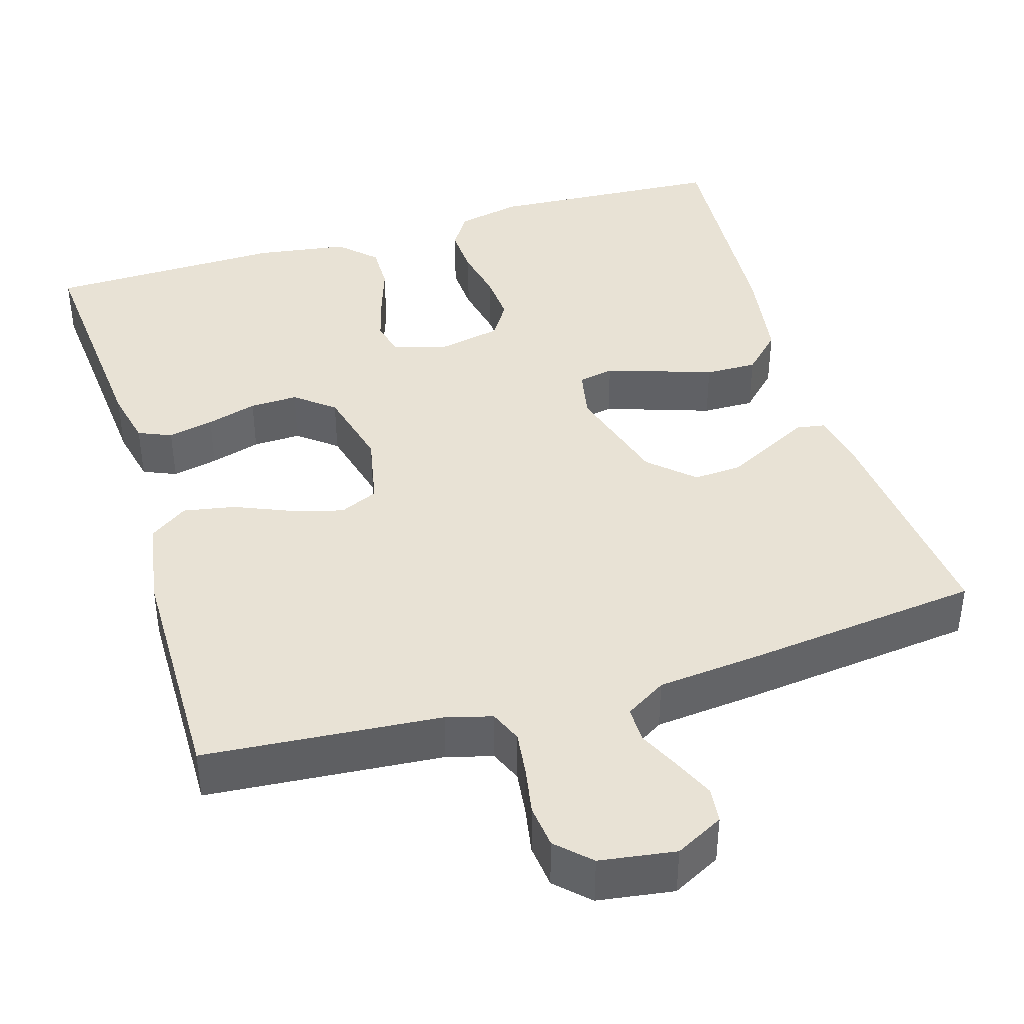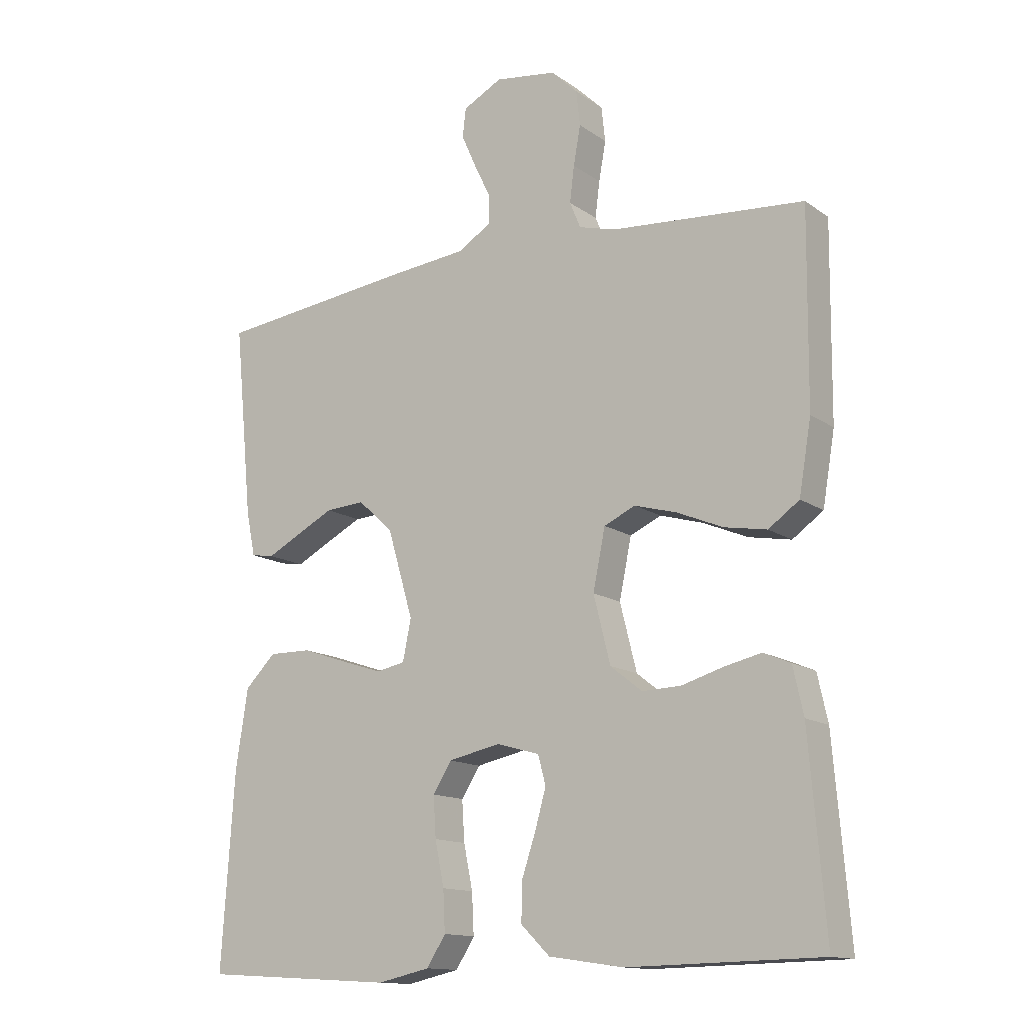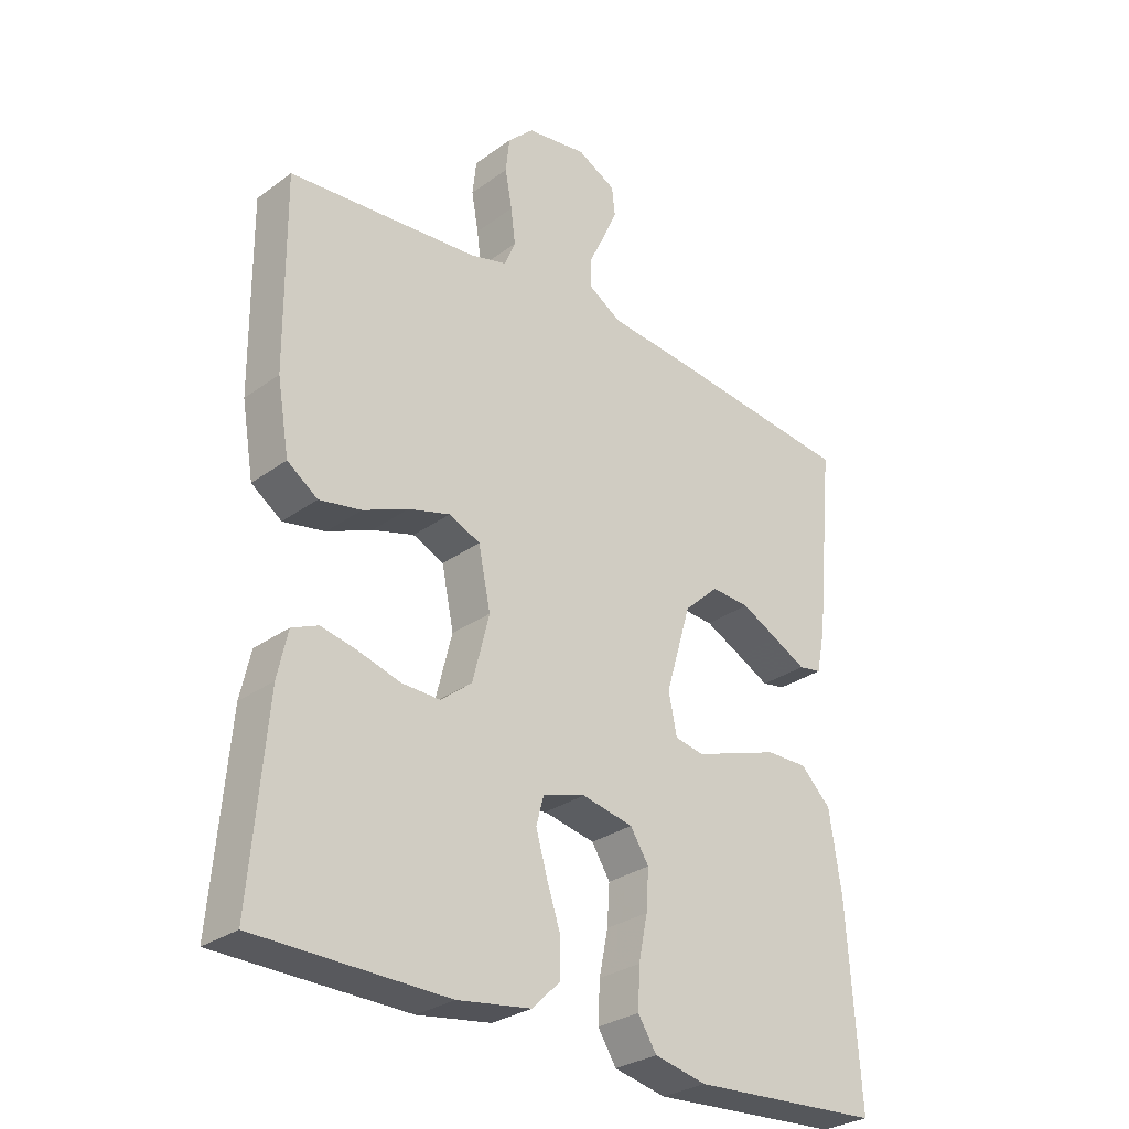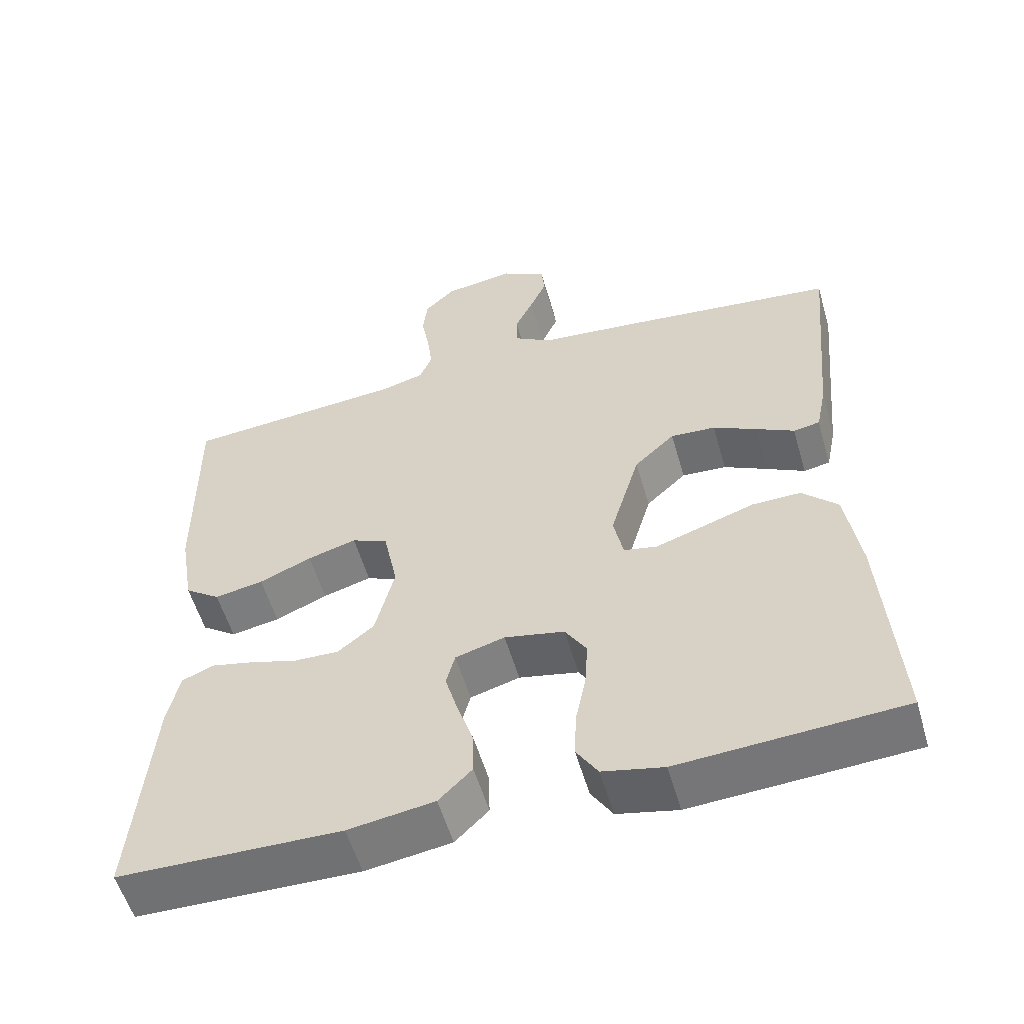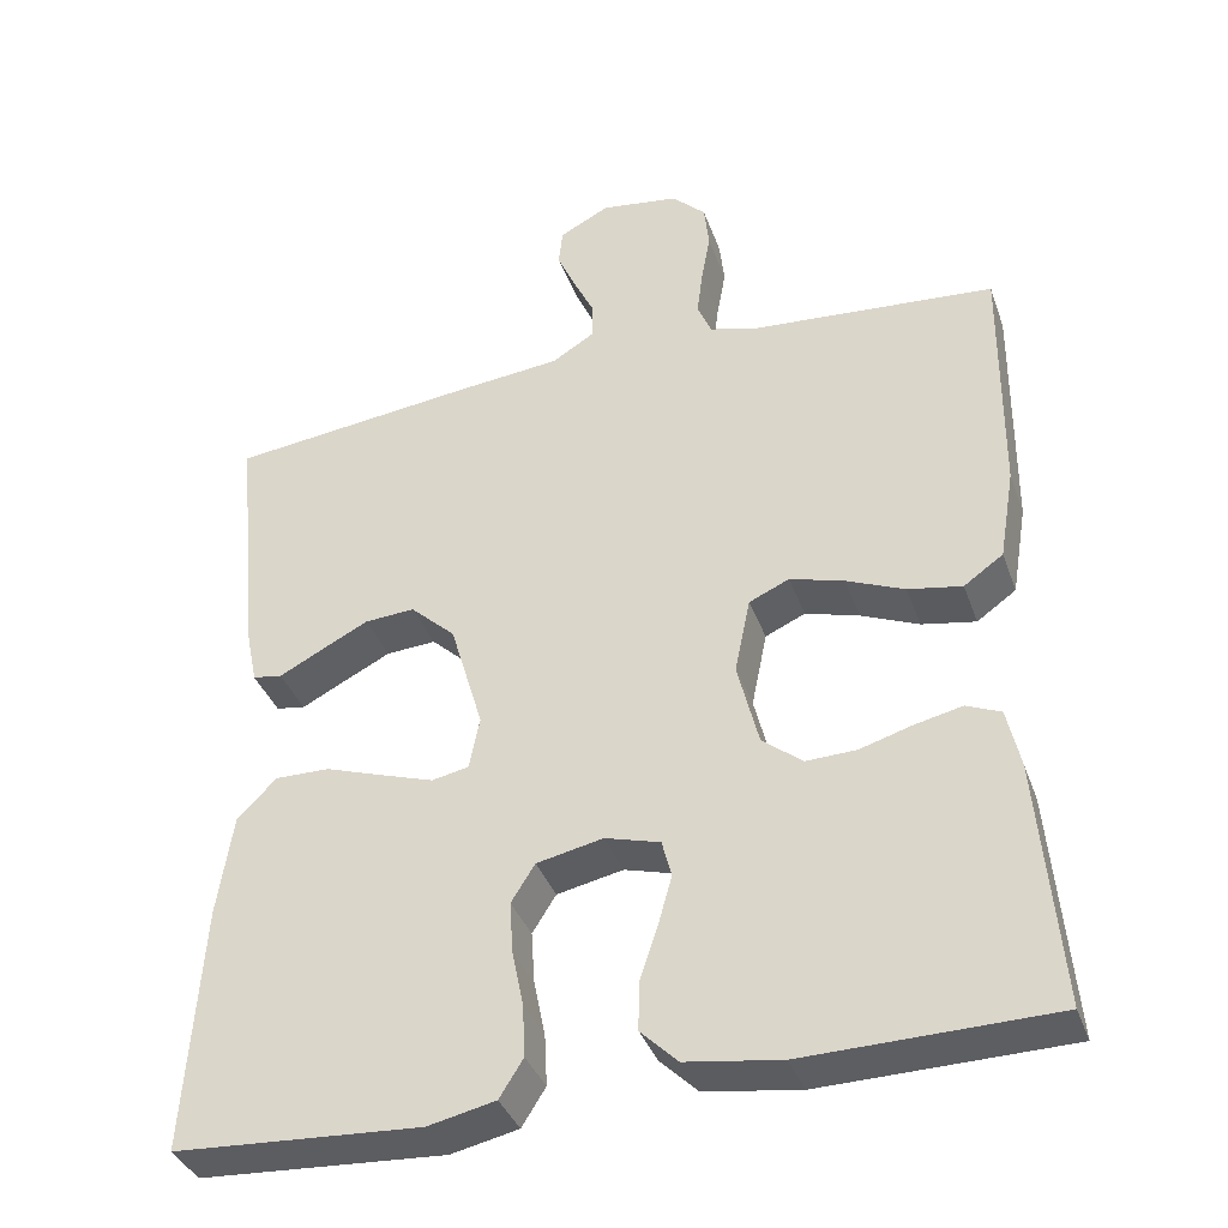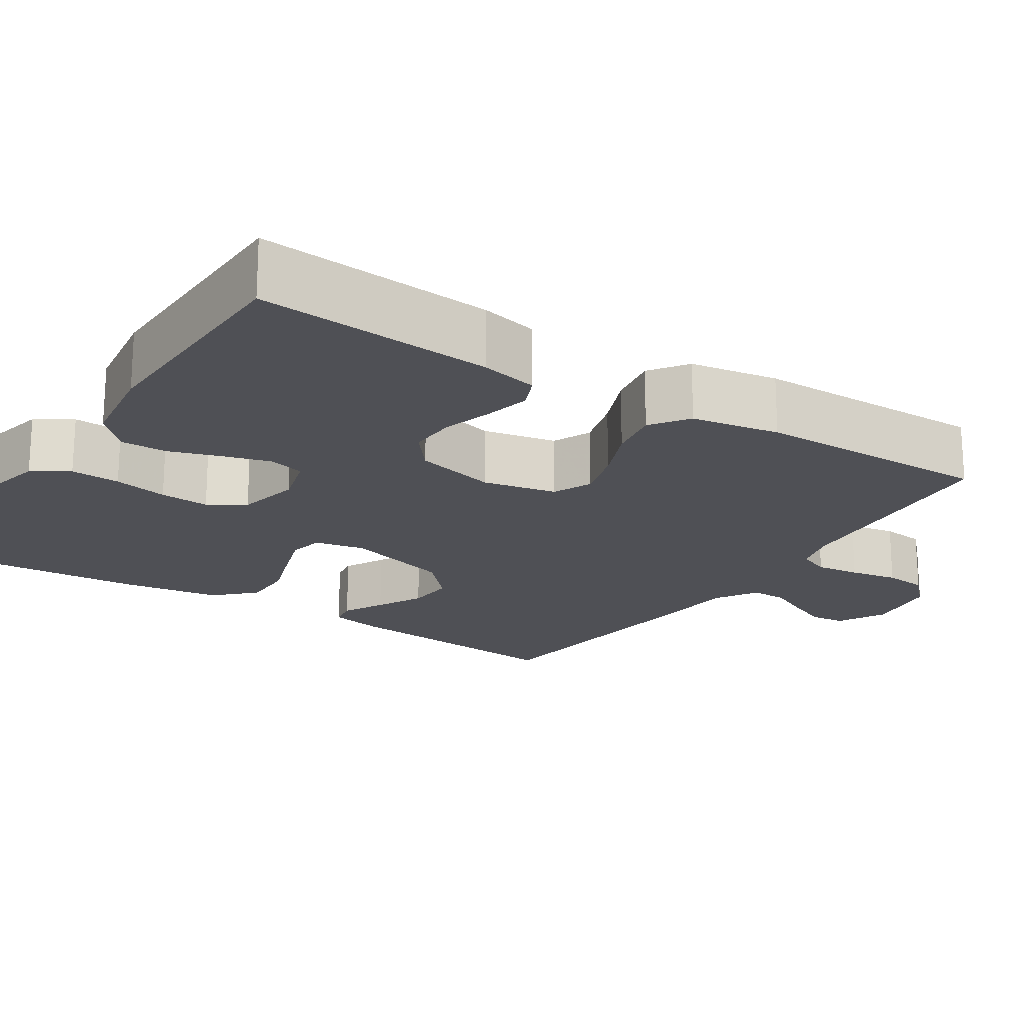
<metadata>
{"format":"obj","ext":"obj","renderer":"f3d","projection":"perspective","resolution":1024,"background":"white","views":[{"elev":40.8,"azim":-16.8,"up":"+Y"},{"elev":-13.9,"azim":-146.0,"up":"+Z"},{"elev":-29.2,"azim":-43.0,"up":"+Z"},{"elev":-55.7,"azim":16.1,"up":"+Z"},{"elev":-37.4,"azim":-161.4,"up":"+Z"},{"elev":-19.4,"azim":-123.1,"up":"+Y"}]}
</metadata>
<code>
v 0.5 0.07 0.5
v 0.471 0.07 0.2
v 0.457 0.07 0.132
v 0.421 0.07 0.126
v 0.369 0.07 0.153
v 0.31 0.07 0.183
v 0.249 0.07 0.187
v 0.194 0.07 0.136
v 0.154 0.07 0
v 0.167 0.07 -0.064
v 0.212 0.07 -0.073
v 0.276 0.07 -0.052
v 0.347 0.07 -0.028
v 0.413 0.07 -0.027
v 0.461 0.07 -0.075
v 0.48 0.07 -0.2
v 0.5 0.07 -0.5
v 0.2 0.07 -0.518
v 0.118 0.07 -0.5
v 0.089 0.07 -0.454
v 0.092 0.07 -0.391
v 0.106 0.07 -0.322
v 0.11 0.07 -0.259
v 0.081 0.07 -0.213
v 0 0.07 -0.196
v -0.067 0.07 -0.215
v -0.079 0.07 -0.26
v -0.062 0.07 -0.32
v -0.04 0.07 -0.386
v -0.039 0.07 -0.445
v -0.084 0.07 -0.489
v -0.2 0.07 -0.506
v -0.5 0.07 -0.5
v -0.475 0.07 -0.2
v -0.459 0.07 -0.127
v -0.417 0.07 -0.109
v -0.359 0.07 -0.122
v -0.295 0.07 -0.141
v -0.234 0.07 -0.143
v -0.185 0.07 -0.104
v -0.159 0.07 0
v -0.178 0.07 0.093
v -0.227 0.07 0.115
v -0.293 0.07 0.096
v -0.364 0.07 0.066
v -0.43 0.07 0.054
v -0.478 0.07 0.088
v -0.497 0.07 0.2
v -0.5 0.07 0.5
v -0.2 0.07 0.524
v -0.142 0.07 0.54
v -0.125 0.07 0.581
v -0.132 0.07 0.637
v -0.143 0.07 0.698
v -0.137 0.07 0.753
v -0.096 0.07 0.793
v 0 0.07 0.807
v 0.061 0.07 0.775
v 0.066 0.07 0.73
v 0.043 0.07 0.678
v 0.018 0.07 0.626
v 0.018 0.07 0.58
v 0.07 0.07 0.548
v 0.2 0.07 0.535
v 0.5 0 0.5
v 0.471 0 0.2
v 0.457 0 0.132
v 0.421 0 0.126
v 0.369 0 0.153
v 0.31 0 0.183
v 0.249 0 0.187
v 0.194 0 0.136
v 0.154 0 0
v 0.167 0 -0.064
v 0.212 0 -0.073
v 0.276 0 -0.052
v 0.347 0 -0.028
v 0.413 0 -0.027
v 0.461 0 -0.075
v 0.48 0 -0.2
v 0.5 0 -0.5
v 0.2 0 -0.518
v 0.118 0 -0.5
v 0.089 0 -0.454
v 0.092 0 -0.391
v 0.106 0 -0.322
v 0.11 0 -0.259
v 0.081 0 -0.213
v 0 0 -0.196
v -0.067 0 -0.215
v -0.079 0 -0.26
v -0.062 0 -0.32
v -0.04 0 -0.386
v -0.039 0 -0.445
v -0.084 0 -0.489
v -0.2 0 -0.506
v -0.5 0 -0.5
v -0.475 0 -0.2
v -0.459 0 -0.127
v -0.417 0 -0.109
v -0.359 0 -0.122
v -0.295 0 -0.141
v -0.234 0 -0.143
v -0.185 0 -0.104
v -0.159 0 0
v -0.178 0 0.093
v -0.227 0 0.115
v -0.293 0 0.096
v -0.364 0 0.066
v -0.43 0 0.054
v -0.478 0 0.088
v -0.497 0 0.2
v -0.5 0 0.5
v -0.2 0 0.524
v -0.142 0 0.54
v -0.125 0 0.581
v -0.132 0 0.637
v -0.143 0 0.698
v -0.137 0 0.753
v -0.096 0 0.793
v 0 0 0.807
v 0.061 0 0.775
v 0.066 0 0.73
v 0.043 0 0.678
v 0.018 0 0.626
v 0.018 0 0.58
v 0.07 0 0.548
v 0.2 0 0.535
f 63 64 1 2
f 62 63 2 3
f 58 59 60 61
f 56 57 58 61
f 56 61 62
f 53 54 55 56
f 52 53 56 62
f 51 52 62 3
f 47 48 49 50
f 44 45 46 47
f 43 44 47 50
f 42 43 50 51
f 35 36 37 38
f 33 34 35 38
f 33 38 39
f 32 33 39 40
f 28 29 30 31
f 27 28 31 32
f 26 27 32 40
f 19 20 21 22
f 19 22 23
f 18 19 23
f 17 18 23
f 16 17 23 24
f 12 13 14 15
f 11 12 15 16
f 10 11 16 24
f 51 3 4 5
f 51 5 6
f 41 42 51
f 25 26 40 41
f 9 10 24 25
f 8 9 25 41
f 7 8 41 51
f 6 7 51
f 66 65 128 127
f 67 66 127 126
f 125 124 123 122
f 125 122 121 120
f 126 125 120
f 120 119 118 117
f 126 120 117 116
f 67 126 116 115
f 114 113 112 111
f 111 110 109 108
f 114 111 108 107
f 115 114 107 106
f 102 101 100 99
f 102 99 98 97
f 103 102 97
f 104 103 97 96
f 95 94 93 92
f 96 95 92 91
f 104 96 91 90
f 86 85 84 83
f 87 86 83
f 87 83 82
f 87 82 81
f 88 87 81 80
f 79 78 77 76
f 80 79 76 75
f 88 80 75 74
f 69 68 67 115
f 70 69 115
f 115 106 105
f 105 104 90 89
f 89 88 74 73
f 105 89 73 72
f 115 105 72 71
f 115 71 70
f 1 65 66 2
f 2 66 67 3
f 3 67 68 4
f 4 68 69 5
f 5 69 70 6
f 6 70 71 7
f 7 71 72 8
f 8 72 73 9
f 9 73 74 10
f 10 74 75 11
f 11 75 76 12
f 12 76 77 13
f 13 77 78 14
f 14 78 79 15
f 15 79 80 16
f 16 80 81 17
f 17 81 82 18
f 18 82 83 19
f 19 83 84 20
f 20 84 85 21
f 21 85 86 22
f 22 86 87 23
f 23 87 88 24
f 24 88 89 25
f 25 89 90 26
f 26 90 91 27
f 27 91 92 28
f 28 92 93 29
f 29 93 94 30
f 30 94 95 31
f 31 95 96 32
f 32 96 97 33
f 33 97 98 34
f 34 98 99 35
f 35 99 100 36
f 36 100 101 37
f 37 101 102 38
f 38 102 103 39
f 39 103 104 40
f 40 104 105 41
f 41 105 106 42
f 42 106 107 43
f 43 107 108 44
f 44 108 109 45
f 45 109 110 46
f 46 110 111 47
f 47 111 112 48
f 48 112 113 49
f 49 113 114 50
f 50 114 115 51
f 51 115 116 52
f 52 116 117 53
f 53 117 118 54
f 54 118 119 55
f 55 119 120 56
f 56 120 121 57
f 57 121 122 58
f 58 122 123 59
f 59 123 124 60
f 60 124 125 61
f 61 125 126 62
f 62 126 127 63
f 63 127 128 64
f 64 128 65 1

</code>
